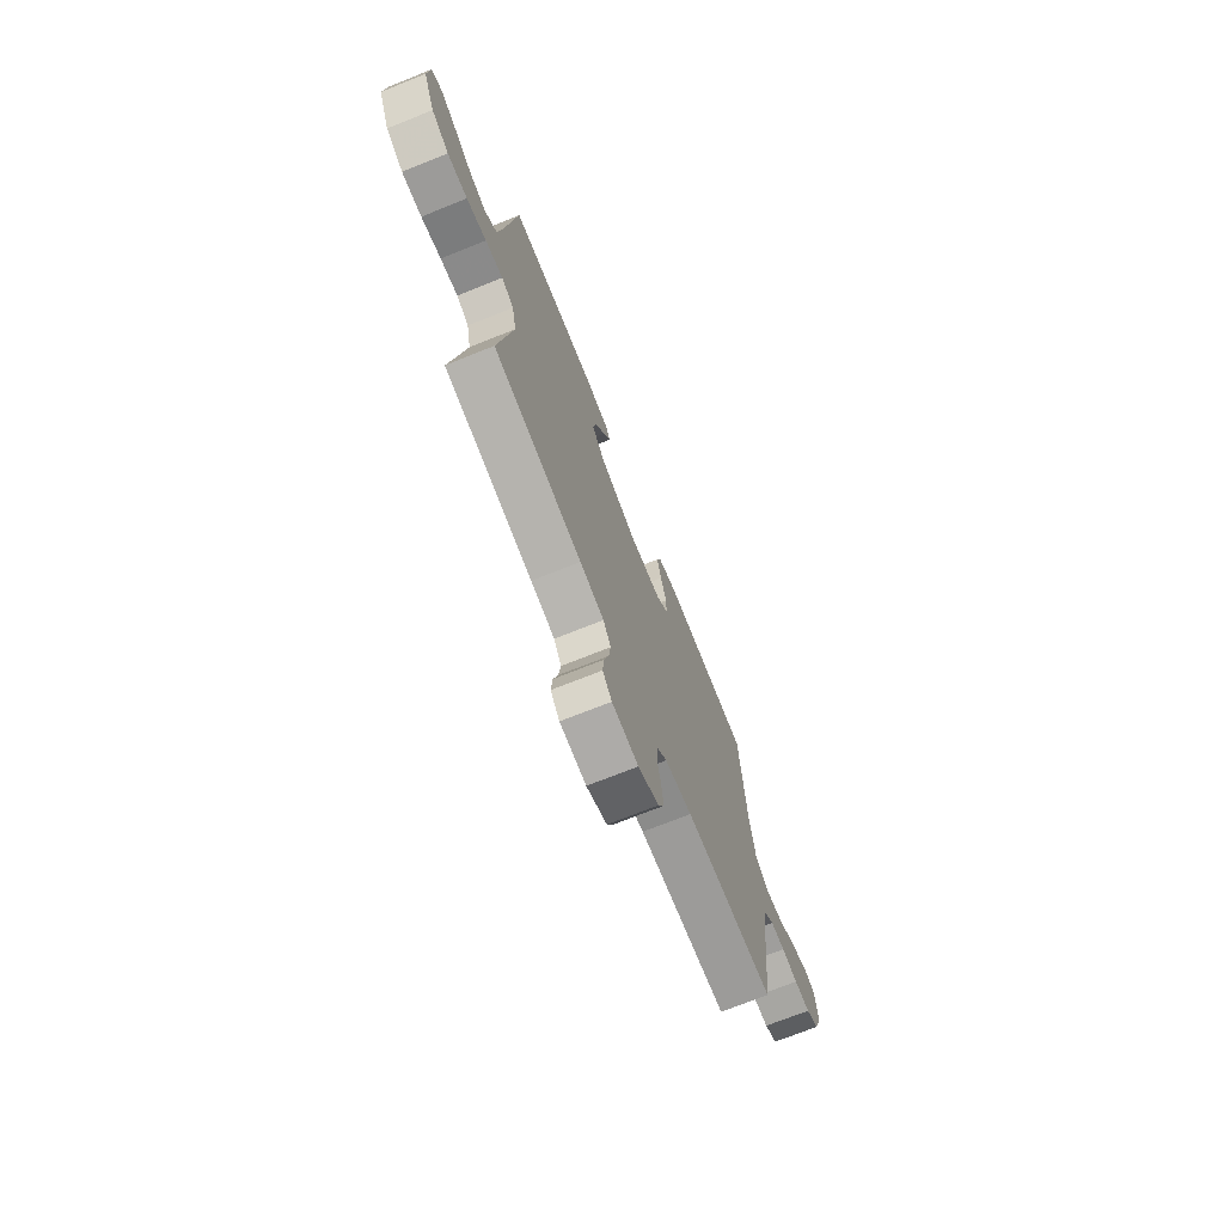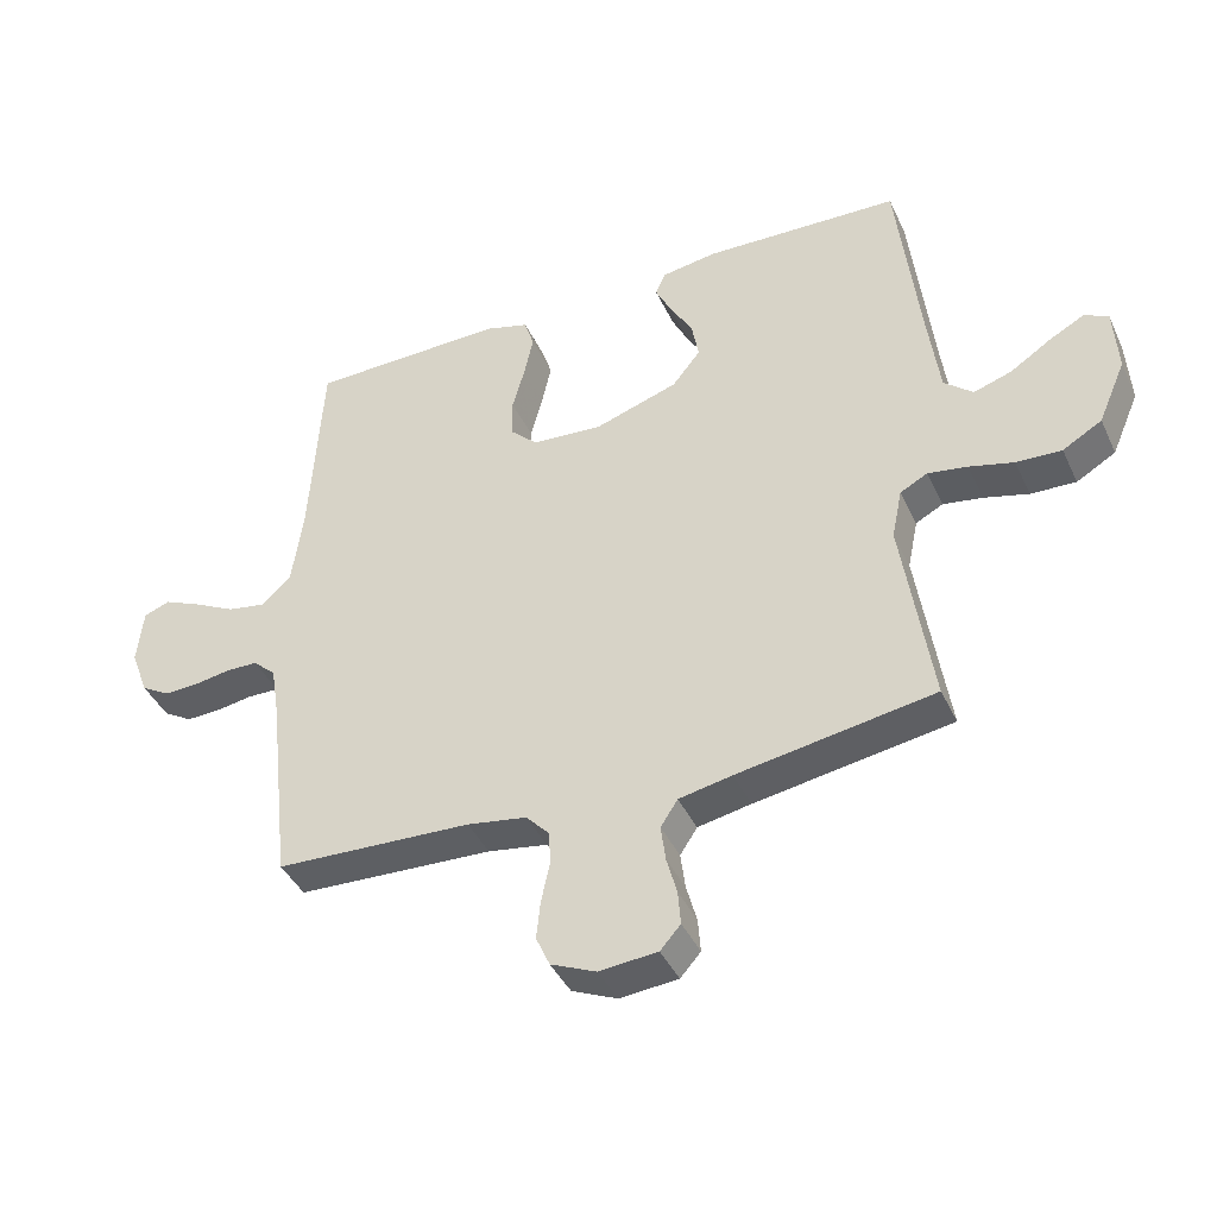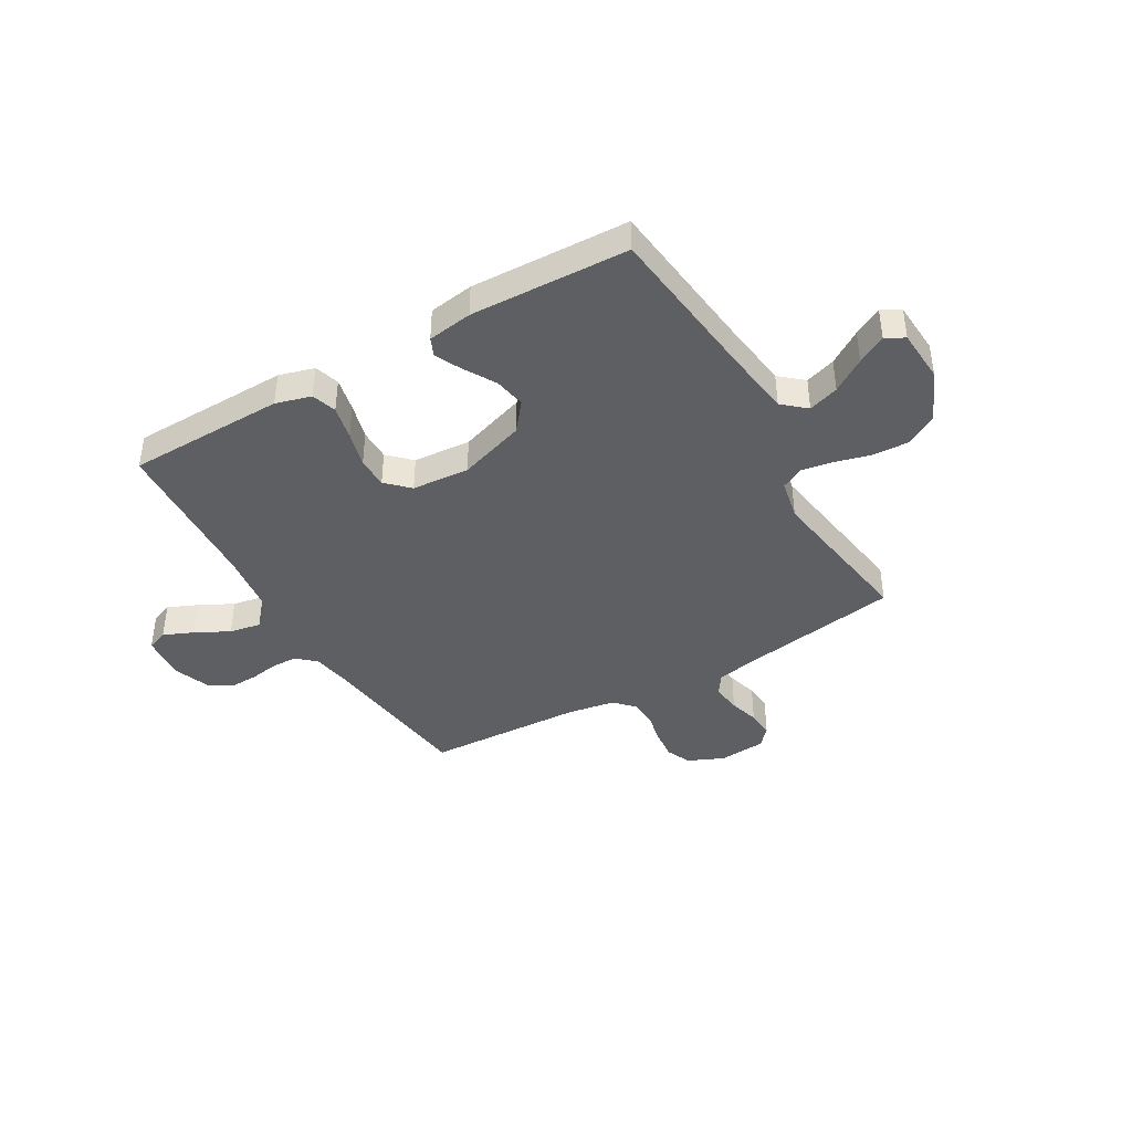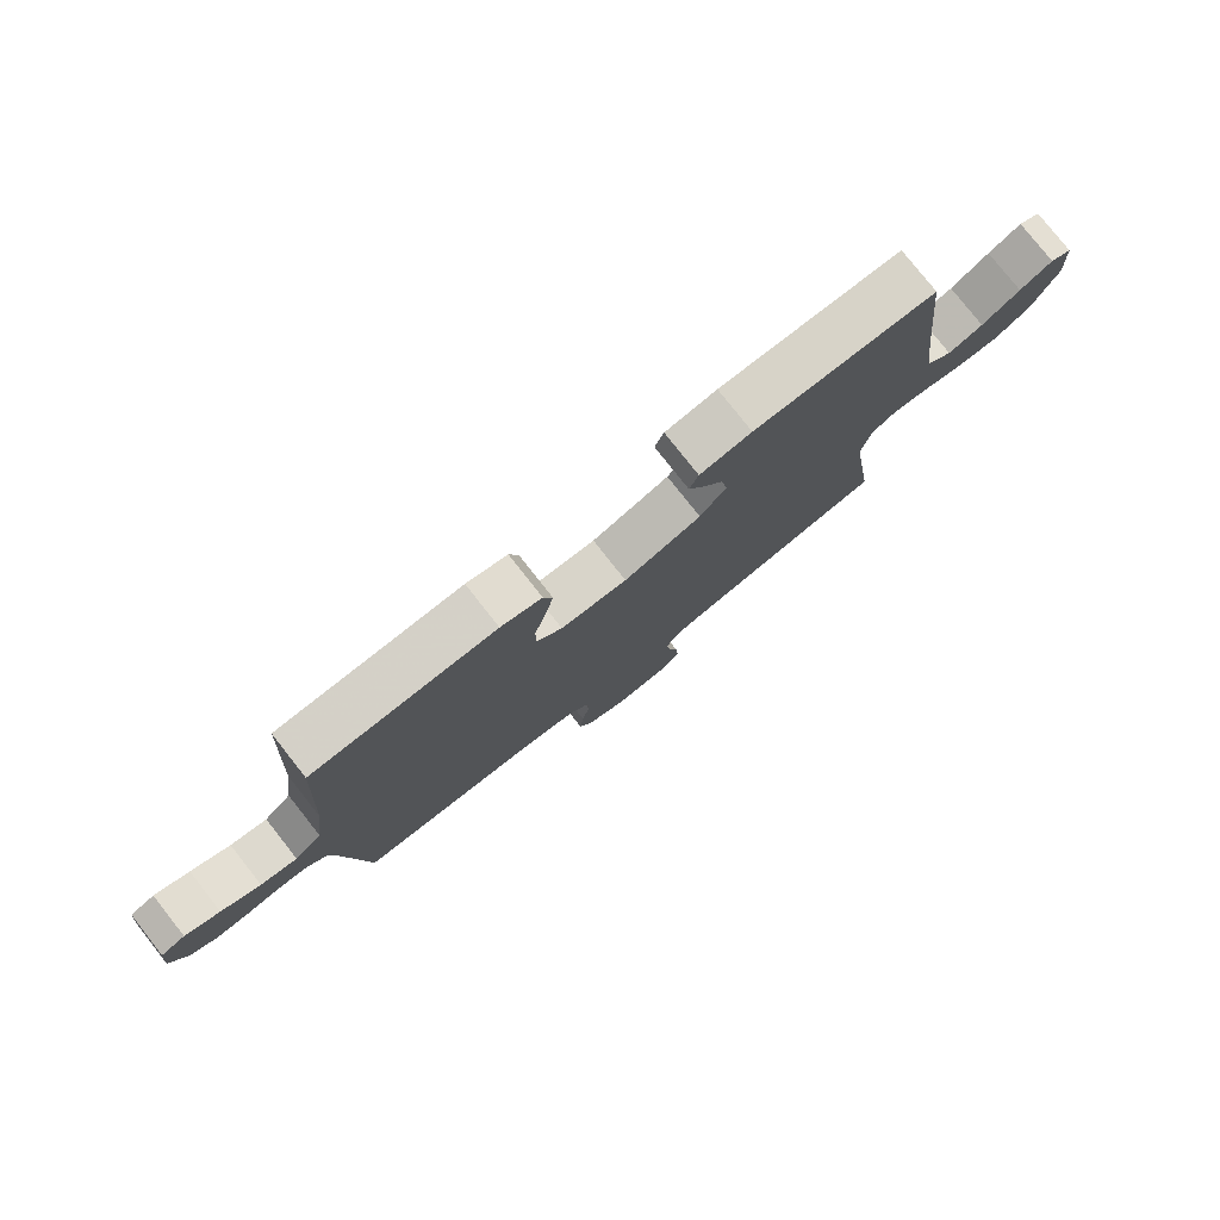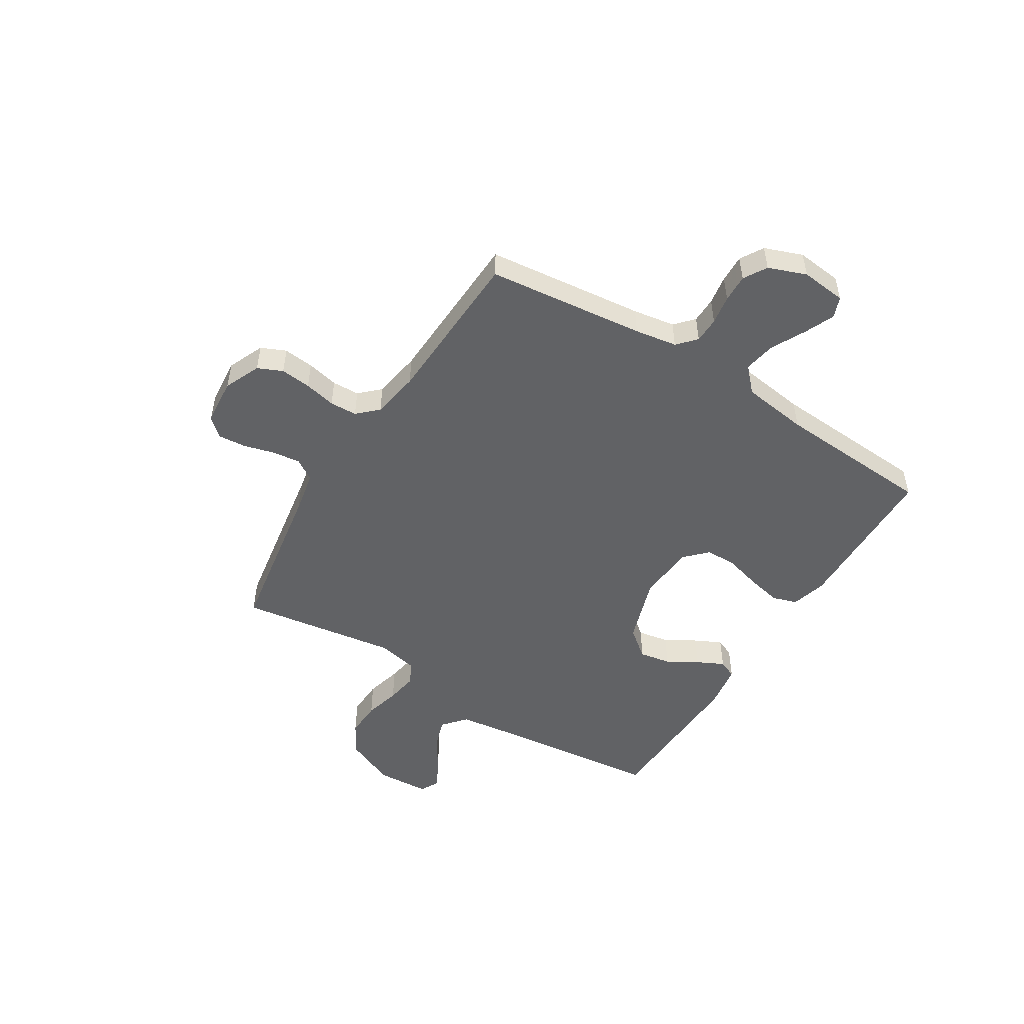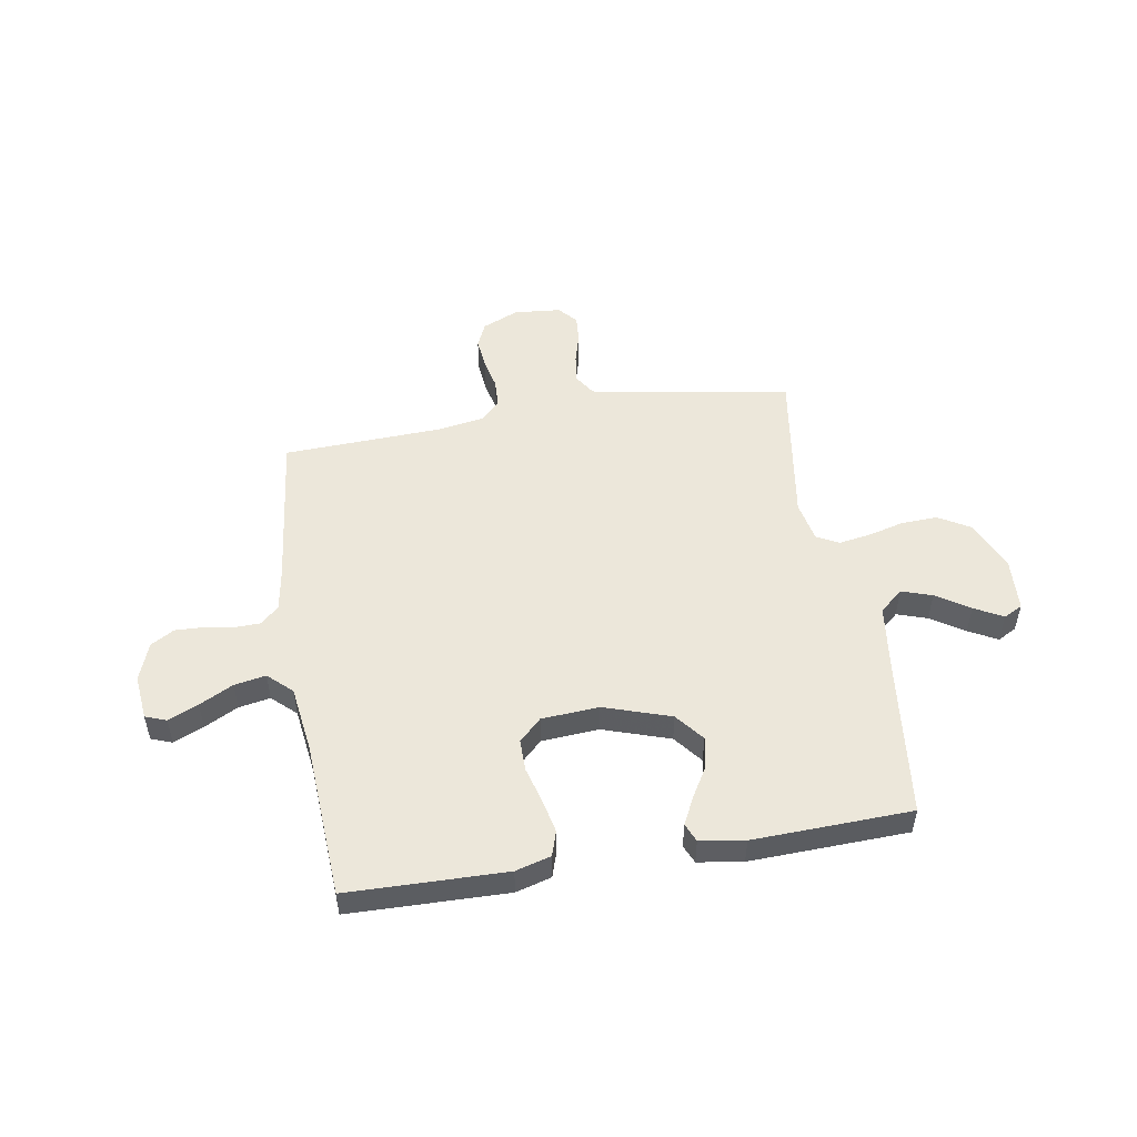
<metadata>
{"format":"obj","ext":"obj","renderer":"f3d","projection":"perspective","resolution":1024,"background":"white","views":[{"elev":-72.1,"azim":111.8,"up":"+Z"},{"elev":-41.2,"azim":23.5,"up":"+Z"},{"elev":-41.0,"azim":30.1,"up":"+Y"},{"elev":78.8,"azim":-38.3,"up":"+Z"},{"elev":-50.6,"azim":-121.9,"up":"+Y"},{"elev":51.2,"azim":-9.4,"up":"+Y"}]}
</metadata>
<code>
v 0.5 0.07 0.5
v 0.534 0.07 0.2
v 0.551 0.07 0.069
v 0.595 0.07 0.031
v 0.653 0.07 0.05
v 0.716 0.07 0.091
v 0.77 0.07 0.12
v 0.806 0.07 0.101
v 0.812 0.07 0
v 0.77 0.07 -0.097
v 0.71 0.07 -0.132
v 0.641 0.07 -0.129
v 0.573 0.07 -0.111
v 0.513 0.07 -0.101
v 0.471 0.07 -0.123
v 0.455 0.07 -0.2
v 0.5 0.07 -0.5
v 0.2 0.07 -0.549
v 0.119 0.07 -0.565
v 0.093 0.07 -0.605
v 0.1 0.07 -0.66
v 0.116 0.07 -0.718
v 0.12 0.07 -0.77
v 0.089 0.07 -0.805
v 0 0.07 -0.813
v -0.069 0.07 -0.783
v -0.09 0.07 -0.736
v -0.084 0.07 -0.678
v -0.071 0.07 -0.618
v -0.073 0.07 -0.566
v -0.109 0.07 -0.528
v -0.2 0.07 -0.513
v -0.5 0.07 -0.5
v -0.534 0.07 -0.2
v -0.547 0.07 -0.12
v -0.582 0.07 -0.088
v -0.631 0.07 -0.087
v -0.686 0.07 -0.096
v -0.739 0.07 -0.098
v -0.783 0.07 -0.072
v -0.81 0.07 0
v -0.801 0.07 0.086
v -0.761 0.07 0.101
v -0.704 0.07 0.076
v -0.64 0.07 0.043
v -0.58 0.07 0.032
v -0.535 0.07 0.074
v -0.518 0.07 0.2
v -0.5 0.07 0.5
v -0.2 0.07 0.506
v -0.133 0.07 0.487
v -0.118 0.07 0.44
v -0.132 0.07 0.376
v -0.151 0.07 0.307
v -0.151 0.07 0.247
v -0.109 0.07 0.206
v 0 0.07 0.198
v 0.127 0.07 0.24
v 0.17 0.07 0.294
v 0.159 0.07 0.354
v 0.125 0.07 0.412
v 0.1 0.07 0.463
v 0.115 0.07 0.498
v 0.2 0.07 0.511
v 0.5 0 0.5
v 0.534 0 0.2
v 0.551 0 0.069
v 0.595 0 0.031
v 0.653 0 0.05
v 0.716 0 0.091
v 0.77 0 0.12
v 0.806 0 0.101
v 0.812 0 0
v 0.77 0 -0.097
v 0.71 0 -0.132
v 0.641 0 -0.129
v 0.573 0 -0.111
v 0.513 0 -0.101
v 0.471 0 -0.123
v 0.455 0 -0.2
v 0.5 0 -0.5
v 0.2 0 -0.549
v 0.119 0 -0.565
v 0.093 0 -0.605
v 0.1 0 -0.66
v 0.116 0 -0.718
v 0.12 0 -0.77
v 0.089 0 -0.805
v 0 0 -0.813
v -0.069 0 -0.783
v -0.09 0 -0.736
v -0.084 0 -0.678
v -0.071 0 -0.618
v -0.073 0 -0.566
v -0.109 0 -0.528
v -0.2 0 -0.513
v -0.5 0 -0.5
v -0.534 0 -0.2
v -0.547 0 -0.12
v -0.582 0 -0.088
v -0.631 0 -0.087
v -0.686 0 -0.096
v -0.739 0 -0.098
v -0.783 0 -0.072
v -0.81 0 0
v -0.801 0 0.086
v -0.761 0 0.101
v -0.704 0 0.076
v -0.64 0 0.043
v -0.58 0 0.032
v -0.535 0 0.074
v -0.518 0 0.2
v -0.5 0 0.5
v -0.2 0 0.506
v -0.133 0 0.487
v -0.118 0 0.44
v -0.132 0 0.376
v -0.151 0 0.307
v -0.151 0 0.247
v -0.109 0 0.206
v 0 0 0.198
v 0.127 0 0.24
v 0.17 0 0.294
v 0.159 0 0.354
v 0.125 0 0.412
v 0.1 0 0.463
v 0.115 0 0.498
v 0.2 0 0.511
f 64 1 2
f 63 64 2
f 62 63 2
f 61 62 2
f 60 61 2
f 59 60 2 3
f 58 59 3 4
f 57 58 4
f 56 57 4
f 52 53 54
f 51 52 54
f 50 51 54
f 49 50 54
f 48 49 54
f 47 48 54 55
f 46 47 55 56
f 43 44 45
f 42 43 45
f 41 42 45
f 40 41 45
f 39 40 45
f 38 39 45
f 37 38 45
f 36 37 45 46
f 46 56 4
f 36 46 4
f 35 36 4
f 32 33 34
f 34 35 4
f 32 34 4
f 31 32 4
f 27 28 29
f 26 27 29
f 25 26 29
f 24 25 29
f 23 24 29
f 22 23 29
f 21 22 29
f 20 21 29 30
f 19 20 30 31
f 16 17 18
f 18 19 31
f 16 18 31
f 15 16 31
f 11 12 13
f 10 11 13
f 9 10 13
f 8 9 13
f 7 8 13
f 6 7 13
f 5 6 13
f 5 13 14
f 15 31 4 5
f 5 14 15
f 66 65 128
f 66 128 127
f 66 127 126
f 66 126 125
f 66 125 124
f 67 66 124 123
f 68 67 123 122
f 68 122 121
f 68 121 120
f 118 117 116
f 118 116 115
f 118 115 114
f 118 114 113
f 118 113 112
f 119 118 112 111
f 120 119 111 110
f 109 108 107
f 109 107 106
f 109 106 105
f 109 105 104
f 109 104 103
f 109 103 102
f 109 102 101
f 110 109 101 100
f 68 120 110
f 68 110 100
f 68 100 99
f 98 97 96
f 68 99 98
f 68 98 96
f 68 96 95
f 93 92 91
f 93 91 90
f 93 90 89
f 93 89 88
f 93 88 87
f 93 87 86
f 93 86 85
f 94 93 85 84
f 95 94 84 83
f 82 81 80
f 95 83 82
f 95 82 80
f 95 80 79
f 77 76 75
f 77 75 74
f 77 74 73
f 77 73 72
f 77 72 71
f 77 71 70
f 77 70 69
f 78 77 69
f 69 68 95 79
f 79 78 69
f 1 65 66 2
f 2 66 67 3
f 3 67 68 4
f 4 68 69 5
f 5 69 70 6
f 6 70 71 7
f 7 71 72 8
f 8 72 73 9
f 9 73 74 10
f 10 74 75 11
f 11 75 76 12
f 12 76 77 13
f 13 77 78 14
f 14 78 79 15
f 15 79 80 16
f 16 80 81 17
f 17 81 82 18
f 18 82 83 19
f 19 83 84 20
f 20 84 85 21
f 21 85 86 22
f 22 86 87 23
f 23 87 88 24
f 24 88 89 25
f 25 89 90 26
f 26 90 91 27
f 27 91 92 28
f 28 92 93 29
f 29 93 94 30
f 30 94 95 31
f 31 95 96 32
f 32 96 97 33
f 33 97 98 34
f 34 98 99 35
f 35 99 100 36
f 36 100 101 37
f 37 101 102 38
f 38 102 103 39
f 39 103 104 40
f 40 104 105 41
f 41 105 106 42
f 42 106 107 43
f 43 107 108 44
f 44 108 109 45
f 45 109 110 46
f 46 110 111 47
f 47 111 112 48
f 48 112 113 49
f 49 113 114 50
f 50 114 115 51
f 51 115 116 52
f 52 116 117 53
f 53 117 118 54
f 54 118 119 55
f 55 119 120 56
f 56 120 121 57
f 57 121 122 58
f 58 122 123 59
f 59 123 124 60
f 60 124 125 61
f 61 125 126 62
f 62 126 127 63
f 63 127 128 64
f 64 128 65 1

</code>
